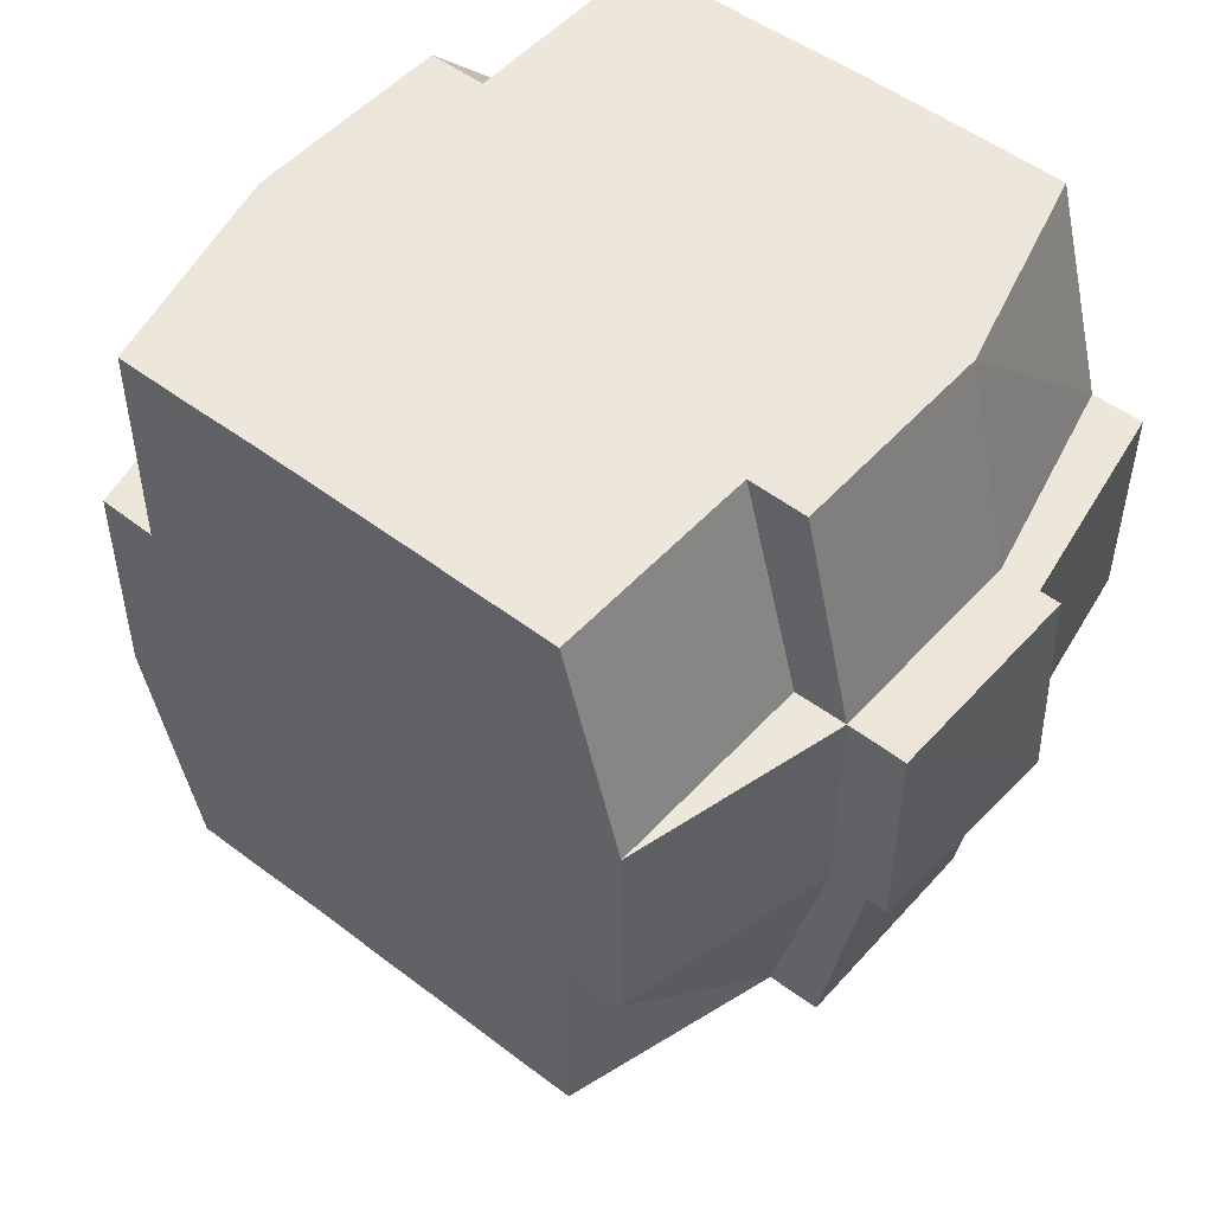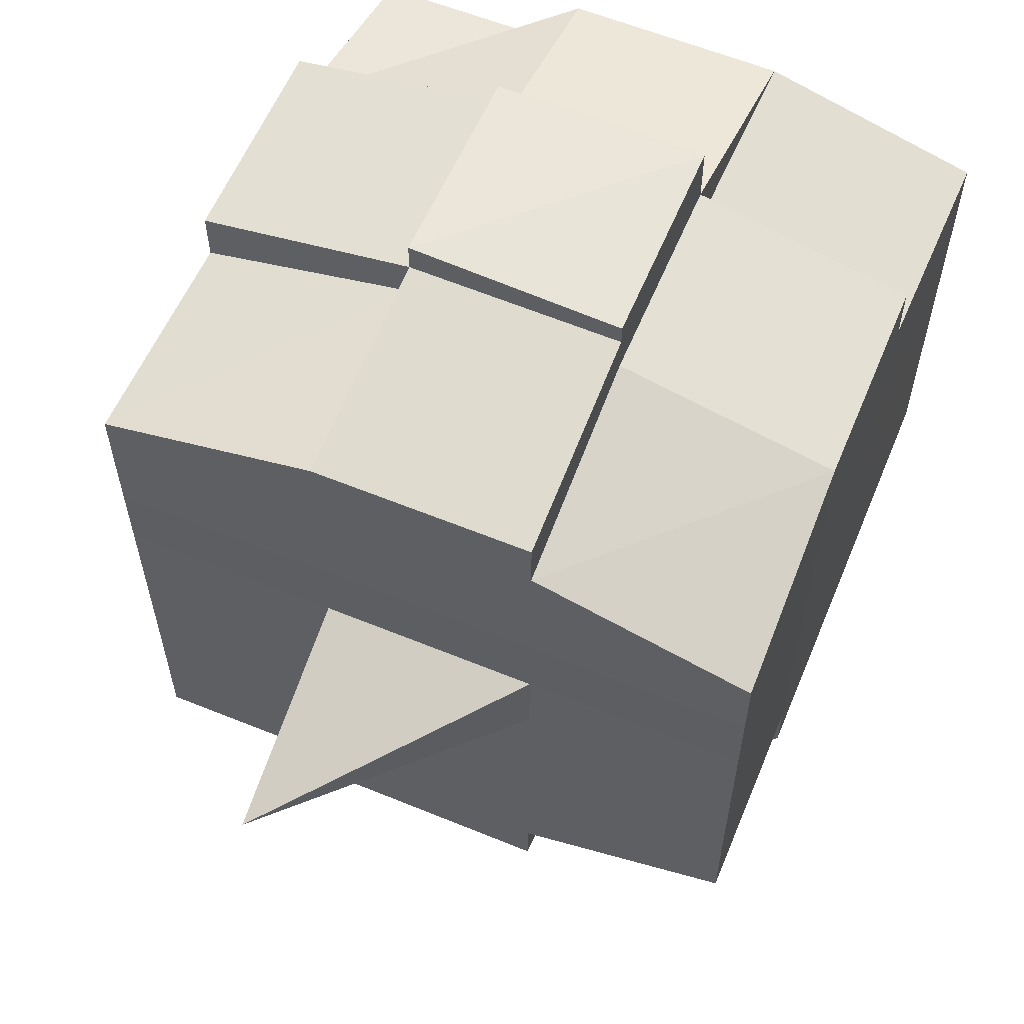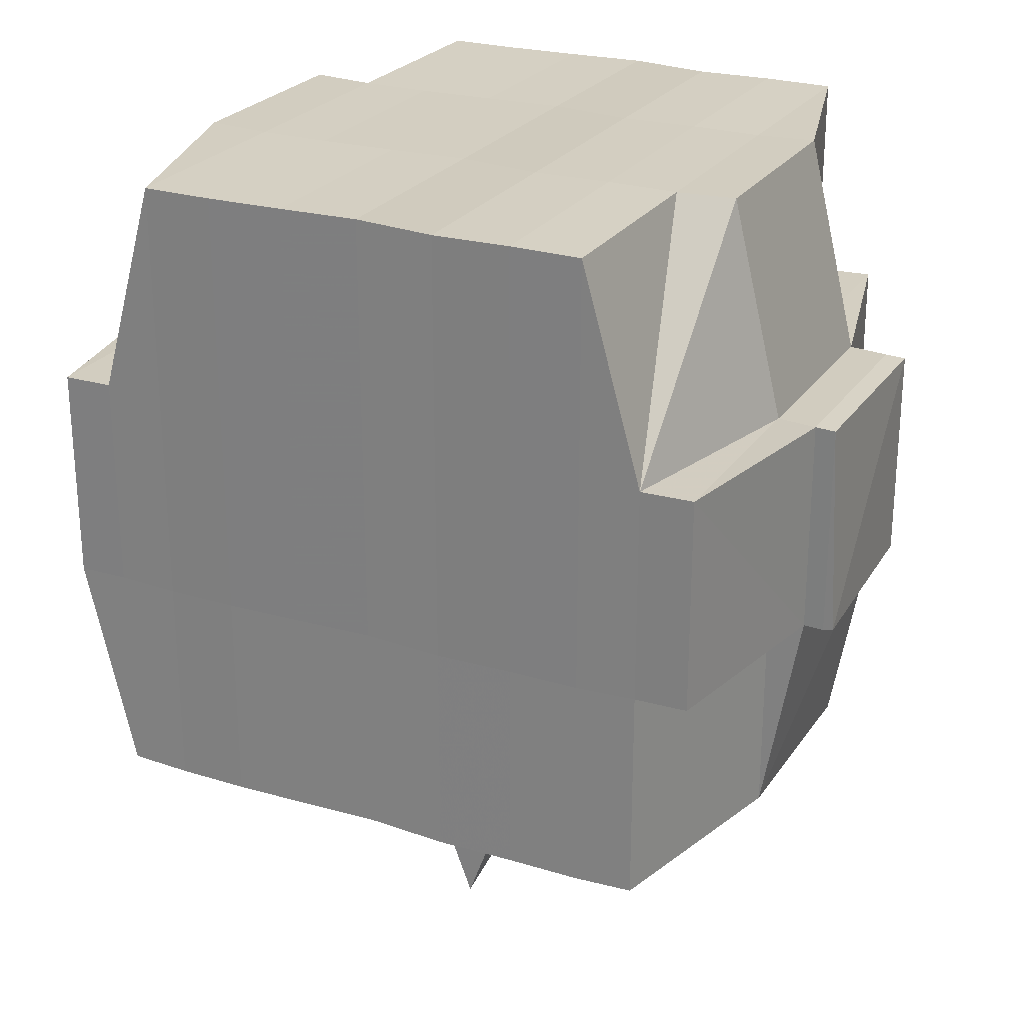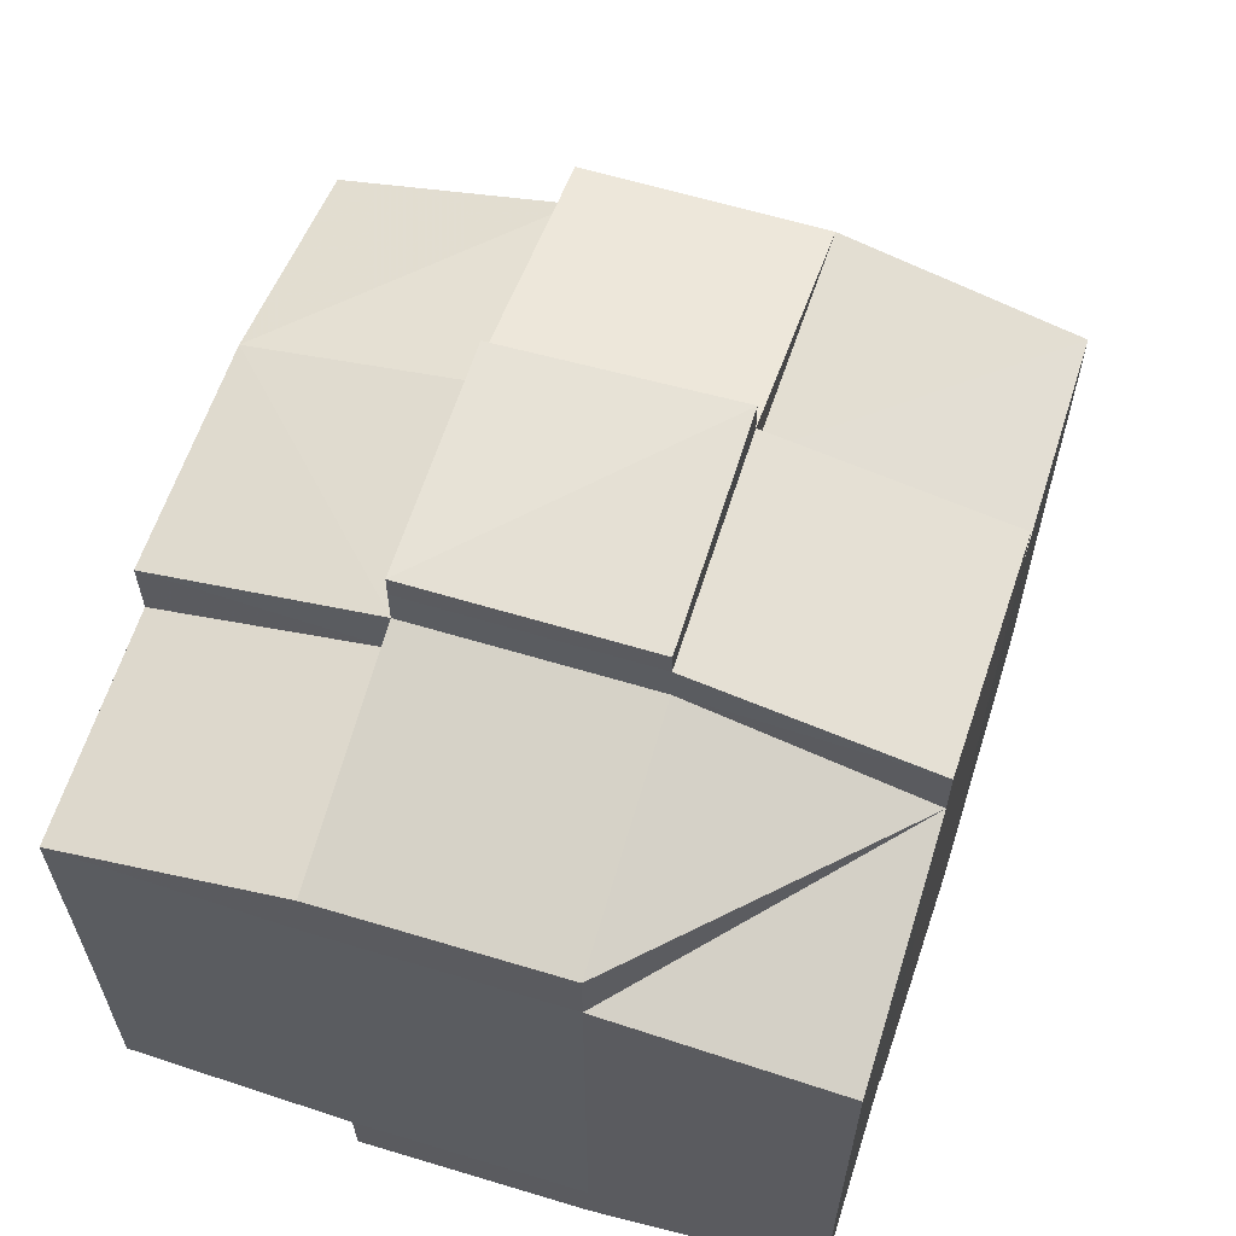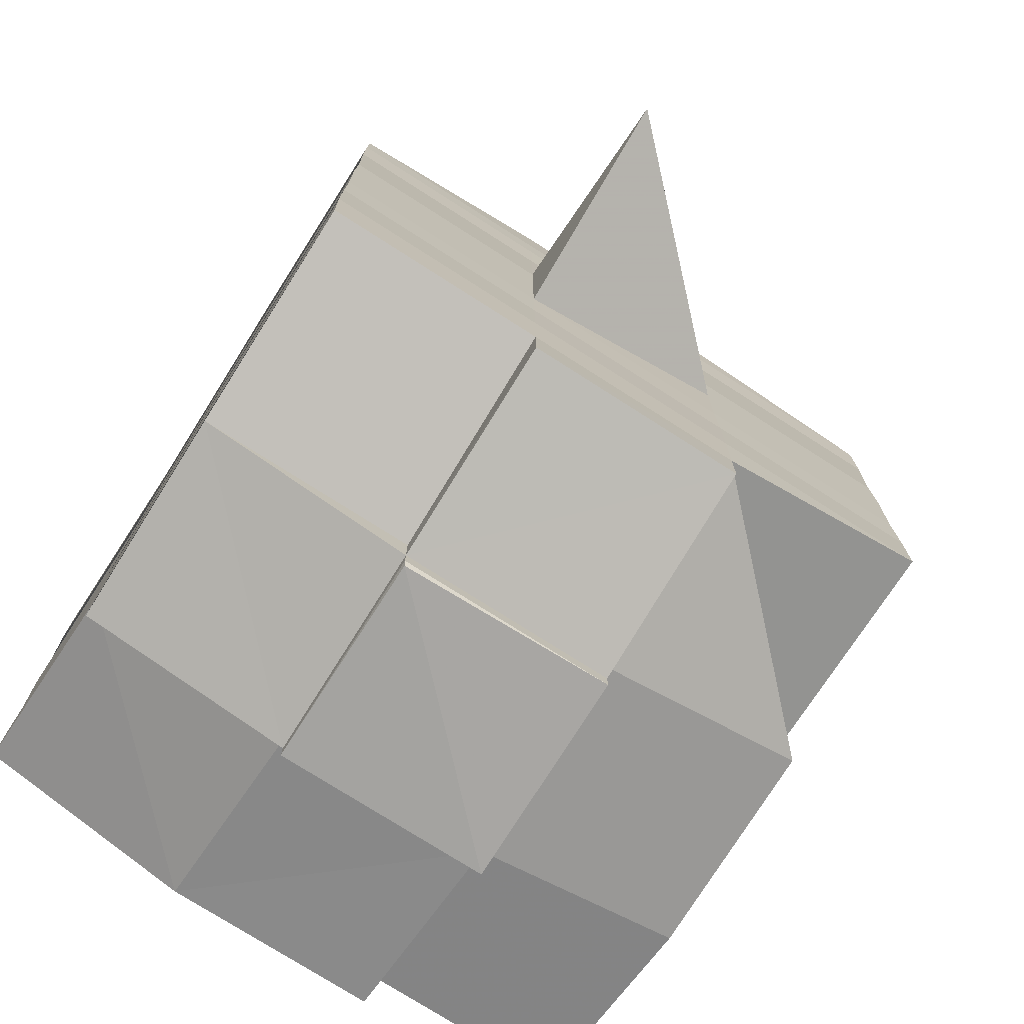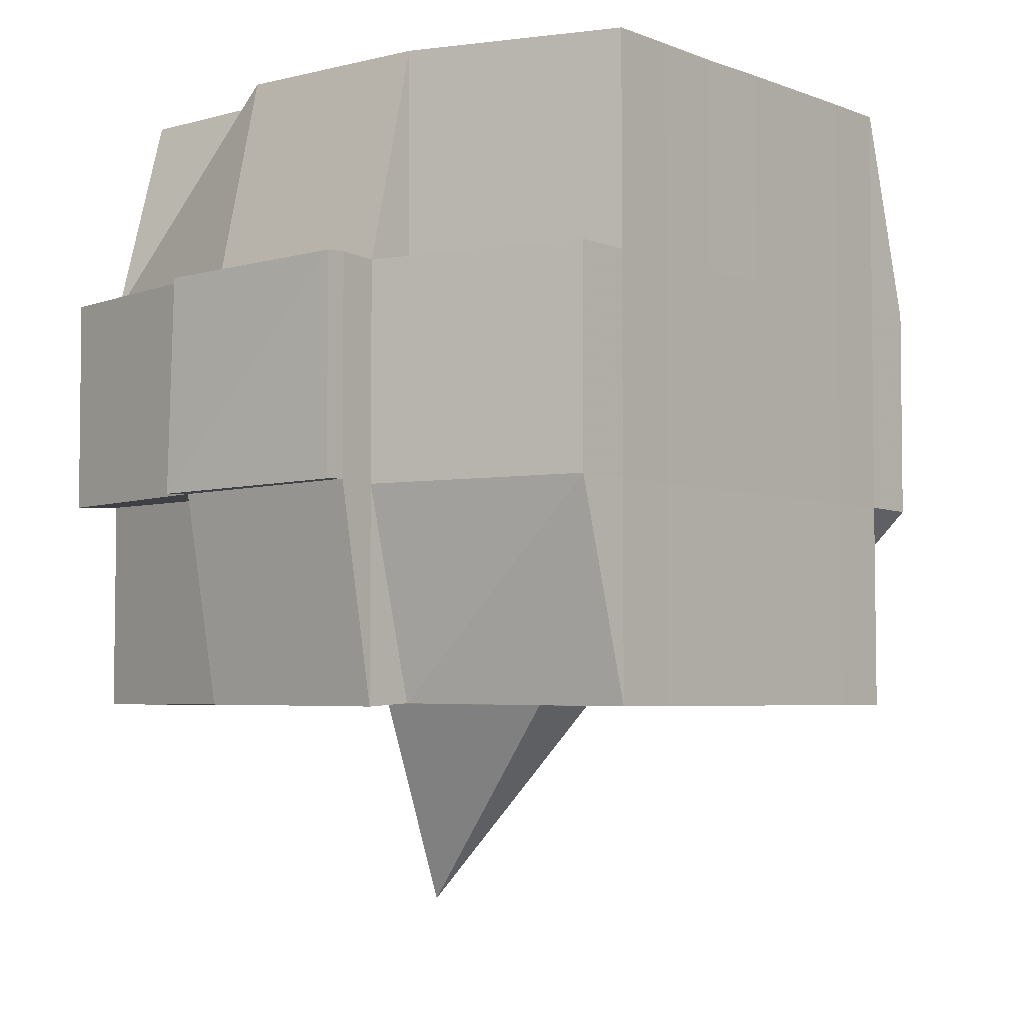
<metadata>
{"format":"obj","ext":"obj","renderer":"f3d","projection":"perspective","resolution":1024,"background":"white","views":[{"elev":50.6,"azim":129.9,"up":"+Y"},{"elev":59.6,"azim":22.8,"up":"+Z"},{"elev":25.3,"azim":-63.9,"up":"+Y"},{"elev":62.6,"azim":-162.1,"up":"+Z"},{"elev":-75.5,"azim":-32.6,"up":"+Z"},{"elev":-4.4,"azim":39.7,"up":"+Y"}]}
</metadata>
<code>
o 3997
v 2221 1894 18.25
v 2221 1894 18.25
v 2221 1894 18.25
v 2221 1894 18.25
v 2221 1894 18.25
v 2221 1894 18.25
v 2221 1894 18.25
v 2221 1894 18.25
v 2221 1894 18.25
v 2221 1894 18.25
v 2221 1894 18.25
v 2221 1894 18.25
v 2221 1894 18.25
v 2221 1894 18.26
v 2221 1894 18.25
v 2221 1894 18.25
v 2221 1894 18.25
v 2221 1894 18.26
v 2221 1894 18.25
v 2221 1894 18.26
v 2221 1894 18.26
v 2221 1894 18.25
v 2221 1894 18.26
v 2221 1894 18.26
v 2221 1894 18.26
v 2221 1894 18.26
v 2221 1894 18.26
v 2221 1894 18.26
v 2221 1894 18.26
v 2221 1894 18.26
v 2221 1894 18.26
v 2221 1894 18.27
v 2221 1894 18.26
v 2221 1894 18.26
v 2221 1894 18.26
v 2221 1894 18.26
v 2221 1894 18.26
v 2221 1894 18.27
v 2221 1894 18.27
v 2221 1894 18.27
v 2221 1894 18.27
v 2221 1894 18.27
v 2221 1894 18.27
v 2221 1894 18.27
v 2221 1894 18.27
v 2221 1894 18.27
v 2221 1894 18.27
v 2221 1894 18.26
v 2221 1894 18.27
v 2221 1894 18.27
v 2221 1894 18.27
v 2221 1894 18.27
v 2221 1894 18.27
v 2221 1894 18.27
v 2221 1894 18.28
v 2221 1894 18.27
v 2221 1894 18.27
v 2221 1894 18.27
v 2221 1894 18.28
v 2221 1894 18.28
v 2221 1894 18.28
v 2221 1894 18.28
v 2221 1894 18.28
v 2221 1894 18.28
v 2221 1894 18.27
v 2221 1894 18.28
v 2221 1894 18.28
v 2221 1894 18.28
v 2221 1894 18.28
v 2221 1894 18.28
v 2221 1894 18.28
v 2221 1894 18.28
v 2221 1894 18.28
v 2221 1894 18.28
v 2221 1894 18.29
v 2221 1894 18.28
v 2221 1894 18.29
v 2221 1894 18.29
v 2221 1894 18.29
v 2221 1894 18.29
v 2221 1894 18.29
v 2221 1894 18.29
v 2221 1894 18.29
v 2221 1894 18.28
v 2221 1894 18.29
v 2221 1894 18.29
v 2221 1894 18.29
v 2221 1894 18.29
v 2221 1894 18.29
v 2221 1894 18.29
v 2221 1894 18.29
v 2221 1894 18.29
v 2221 1894 18.29
v 2221 1894 18.29
v 2221 1894 18.29
v 2221 1894 18.29
v 2221 1894 18.29
v 2221 1894 18.29
v 2221 1894 18.29
v 2221 1894 18.29
v 2221 1894 18.29
v 2221 1894 18.28
v 2221 1894 18.29
v 2221 1894 18.29
v 2221 1894 18.29
v 2221 1894 18.29
v 2221 1894 18.29
v 2221 1894 18.29
v 2221 1894 18.29
v 2221 1894 18.29
v 2221 1894 18.29
v 2221 1894 18.28
v 2221 1894 18.29
v 2221 1894 18.28
v 2221 1894 18.28
v 2221 1894 18.28
v 2221 1894 18.28
v 2221 1894 18.28
v 2221 1894 18.28
v 2221 1894 18.28
v 2221 1894 18.28
v 2221 1894 18.28
v 2221 1894 18.28
v 2221 1894 18.27
v 2221 1894 18.28
v 2221 1894 18.28
v 2221 1894 18.28
v 2221 1894 18.28
v 2221 1894 18.27
v 2221 1894 18.27
v 2221 1894 18.27
v 2221 1894 18.27
v 2221 1894 18.27
v 2221 1894 18.27
v 2221 1894 18.27
v 2221 1894 18.27
v 2221 1894 18.27
v 2221 1894 18.27
v 2221 1894 18.27
v 2221 1894 18.26
v 2221 1894 18.27
v 2221 1894 18.27
v 2221 1894 18.27
v 2221 1894 18.26
v 2221 1894 18.26
v 2221 1894 18.26
v 2221 1894 18.26
v 2221 1894 18.26
v 2221 1894 18.26
v 2221 1894 18.25
v 2221 1894 18.26
v 2221 1894 18.26
v 2221 1894 18.26
v 2221 1894 18.26
v 2221 1894 18.26
v 2221 1894 18.26
v 2221 1894 18.26
v 2221 1894 18.26
v 2221 1894 18.26
v 2221 1894 18.26
v 2221 1894 18.26
v 2221 1894 18.26
v 2221 1894 18.26
v 2221 1894 18.25
v 2221 1894 18.26
v 2221 1894 18.25
v 2221 1894 18.25
v 2221 1894 18.25
v 2221 1894 18.25
v 2221 1894 18.25
v 2221 1894 18.25
v 2221 1894 18.25
v 2221 1894 18.25
v 2221 1894 18.25
v 2221 1894 18.26
v 2221 1894 18.25
v 2221 1894 18.25
v 2221 1894 18.25
v 2221 1894 18.25
v 2221 1894 18.25
v 2221 1894 18.25
v 2221 1894 18.25
v 2221 1894 18.25
v 2221 1894 18.26
v 2221 1894 18.25
v 2221 1894 18.26
v 2221 1894 18.25
v 2221 1894 18.25
v 2221 1894 18.25
v 2221 1894 18.25
v 2221 1894 18.26
v 2221 1894 18.26
v 2221 1894 18.26
v 2221 1894 18.26
v 2221 1894 18.26
v 2221 1894 18.26
v 2221 1894 18.26
v 2221 1894 18.26
v 2221 1894 18.26
v 2221 1894 18.26
v 2221 1894 18.26
v 2221 1894 18.26
v 2221 1894 18.27
v 2221 1894 18.26
v 2221 1894 18.26
v 2221 1894 18.26
v 2221 1894 18.27
v 2221 1894 18.27
v 2221 1894 18.27
v 2221 1894 18.27
v 2221 1894 18.26
v 2221 1894 18.27
v 2221 1894 18.27
v 2221 1894 18.27
v 2221 1894 18.27
v 2221 1894 18.27
v 2221 1894 18.27
v 2221 1894 18.28
v 2221 1894 18.27
v 2221 1894 18.27
v 2221 1894 18.27
v 2221 1894 18.28
v 2221 1894 18.28
v 2221 1894 18.28
v 2221 1894 18.28
v 2221 1894 18.27
v 2221 1894 18.28
v 2221 1894 18.28
v 2221 1894 18.28
v 2221 1894 18.28
v 2221 1894 18.28
v 2221 1894 18.28
v 2221 1894 18.28
v 2221 1894 18.28
v 2221 1894 18.29
v 2221 1894 18.28
v 2221 1894 18.28
v 2221 1894 18.28
v 2221 1894 18.28
v 2221 1894 18.28
v 2221 1894 18.28
v 2221 1894 18.29
v 2221 1894 18.28
v 2221 1894 18.28
v 2221 1894 18.28
v 2221 1894 18.28
v 2221 1894 18.28
v 2221 1894 18.28
v 2221 1894 18.29
v 2221 1894 18.29
v 2221 1894 18.29
v 2221 1894 18.29
v 2221 1894 18.29
v 2221 1894 18.29
v 2221 1894 18.29
v 2221 1894 18.28
v 2221 1894 18.29
v 2221 1894 18.28
v 2221 1894 18.28
v 2221 1894 18.28
v 2221 1894 18.29
v 2221 1894 18.28
v 2221 1894 18.28
v 2221 1894 18.28
v 2221 1894 18.28
v 2221 1894 18.27
v 2221 1894 18.27
v 2221 1894 18.27
v 2221 1894 18.27
v 2221 1894 18.27
v 2221 1894 18.27
v 2221 1894 18.28
v 2221 1894 18.28
v 2221 1894 18.27
v 2221 1894 18.27
v 2221 1894 18.27
v 2221 1894 18.27
v 2221 1894 18.27
v 2221 1894 18.27
v 2221 1894 18.27
v 2221 1894 18.27
v 2221 1894 18.27
v 2221 1894 18.27
v 2221 1894 18.26
v 2221 1894 18.26
v 2221 1894 18.26
v 2221 1894 18.26
v 2221 1894 18.26
v 2221 1894 18.26
v 2221 1894 18.26
v 2221 1894 18.25
v 2221 1894 18.25
v 2221 1894 18.25
v 2221 1894 18.25
v 2221 1894 18.25
v 2221 1894 18.25
v 2221 1894 18.25
v 2221 1894 18.26
v 2221 1894 18.26
v 2221 1894 18.26
v 2221 1894 18.26
v 2221 1894 18.26
v 2221 1894 18.26
v 2221 1894 18.26
v 2221 1894 18.26
v 2221 1894 18.25
v 2221 1894 18.25
v 2221 1894 18.25
v 2221 1894 18.25
v 2221 1894 18.25
v 2221 1894 18.25
v 2221 1894 18.25
v 2221 1894 18.27
v 2221 1894 18.27
v 2221 1894 18.27
v 2221 1894 18.27
v 2221 1894 18.27
v 2221 1894 18.28
v 2221 1894 18.28
v 2221 1894 18.28
v 2221 1894 18.29
v 2221 1894 18.29
v 2221 1894 18.28
v 2221 1894 18.29
v 2221 1894 18.29
v 2221 1894 18.29
v 2221 1894 18.29
v 2221 1894 18.29
f 1 2 3
f 4 5 3
f 6 7 1
f 8 9 5
f 10 11 9
f 12 13 8
f 13 14 15
f 16 12 17
f 10 18 19
f 18 20 11
f 21 18 22
f 23 24 18
f 24 25 26
f 27 26 18
f 18 26 28
f 26 29 28
f 29 30 28
f 26 31 29
f 25 32 31
f 33 31 26
f 28 30 34
f 29 35 30
f 31 35 29
f 35 36 37
f 31 38 35
f 39 38 31
f 32 40 38
f 41 42 39
f 42 43 44
f 44 45 38
f 40 46 45
f 38 47 35
f 38 45 47
f 35 47 48
f 47 49 36
f 45 50 47
f 50 51 49
f 47 50 52
f 45 53 50
f 54 53 45
f 46 55 53
f 53 56 50
f 56 57 51
f 50 56 58
f 53 59 56
f 55 60 59
f 61 59 53
f 60 62 63
f 59 64 56
f 56 64 65
f 59 63 64
f 66 63 59
f 64 67 57
f 63 68 64
f 68 69 67
f 64 68 70
f 68 71 69
f 63 72 68
f 73 72 63
f 72 74 68
f 73 75 76
f 77 78 71
f 79 80 75
f 81 80 82
f 83 82 84
f 85 86 78
f 87 88 86
f 89 90 85
f 91 92 88
f 90 92 93
f 94 93 95
f 96 89 97
f 98 91 99
f 100 98 101
f 102 100 74
f 99 103 104
f 105 106 103
f 107 105 108
f 109 107 110
f 110 99 111
f 110 104 112
f 113 110 114
f 74 110 115
f 115 110 116
f 74 115 117
f 115 116 118
f 117 115 118
f 118 112 119
f 118 119 120
f 121 122 117
f 117 118 123
f 123 120 124
f 123 118 125
f 126 117 123
f 127 117 126
f 128 121 126
f 126 123 129
f 129 124 130
f 129 123 131
f 132 126 129
f 70 126 132
f 133 128 132
f 132 129 134
f 134 130 135
f 134 129 136
f 137 132 134
f 65 132 137
f 138 133 137
f 137 134 139
f 139 135 140
f 139 134 141
f 142 137 139
f 58 137 142
f 143 138 142
f 142 139 144
f 144 140 145
f 144 139 146
f 147 145 148
f 149 148 150
f 151 152 150
f 153 154 152
f 155 156 149
f 157 144 156
f 158 144 157
f 158 142 144
f 52 142 158
f 159 158 157
f 48 158 159
f 160 143 158
f 161 160 159
f 159 162 163
f 34 163 164
f 34 159 165
f 30 159 34
f 28 34 166
f 166 164 167
f 166 34 168
f 169 167 170
f 169 166 171
f 172 166 173
f 174 175 166
f 171 176 177
f 178 179 169
f 180 178 181
f 182 183 176
f 182 184 183
f 185 186 182
f 7 185 187
f 168 182 187
f 187 188 2
f 189 190 188
f 191 192 190
f 193 191 182
f 194 193 182
f 194 195 193
f 193 196 191
f 195 196 193
f 197 195 198
f 196 199 184
f 200 201 195
f 195 202 196
f 146 202 195
f 201 203 202
f 202 204 196
f 196 204 205
f 204 206 199
f 202 207 204
f 141 207 202
f 203 208 207
f 207 209 204
f 209 210 206
f 204 209 211
f 207 212 209
f 136 212 207
f 208 213 212
f 212 214 209
f 214 215 210
f 209 214 216
f 212 217 214
f 131 217 212
f 213 218 217
f 217 219 214
f 219 220 215
f 214 219 221
f 217 222 219
f 218 223 222
f 125 222 217
f 222 224 219
f 224 225 220
f 219 224 226
f 222 227 224
f 228 227 222
f 227 229 224
f 229 230 225
f 224 229 231
f 228 232 233
f 234 235 232
f 236 235 237
f 238 237 239
f 240 241 229
f 241 242 243
f 244 243 229
f 229 243 245
f 243 246 245
f 245 246 247
f 245 247 248
f 243 249 246
f 111 249 243
f 242 250 249
f 250 251 252
f 108 252 249
f 251 253 254
f 249 254 255
f 249 255 256
f 252 95 257
f 258 257 259
f 258 259 260
f 261 97 258
f 262 96 258
f 263 260 264
f 263 258 66
f 246 258 263
f 247 246 263
f 247 263 265
f 265 263 61
f 265 264 266
f 248 247 265
f 248 265 267
f 267 265 54
f 267 266 268
f 269 268 270
f 271 248 267
f 231 248 271
f 272 273 248
f 274 272 271
f 271 275 276
f 277 276 278
f 226 271 277
f 277 271 279
f 280 274 277
f 221 277 281
f 282 280 281
f 281 277 283
f 283 270 284
f 281 283 285
f 285 283 33
f 285 284 286
f 287 281 285
f 216 281 287
f 288 282 287
f 287 285 289
f 289 285 27
f 289 286 290
f 291 290 292
f 293 292 294
f 295 296 294
f 297 298 296
f 299 300 293
f 301 289 300
f 302 289 301
f 191 302 301
f 302 287 289
f 211 287 302
f 303 302 304
f 305 288 302
f 306 307 308
f 307 309 310
f 306 311 312
f 313 314 315
f 316 317 314
f 318 319 320
f 321 322 323
f 324 325 326
f 326 327 328

</code>
